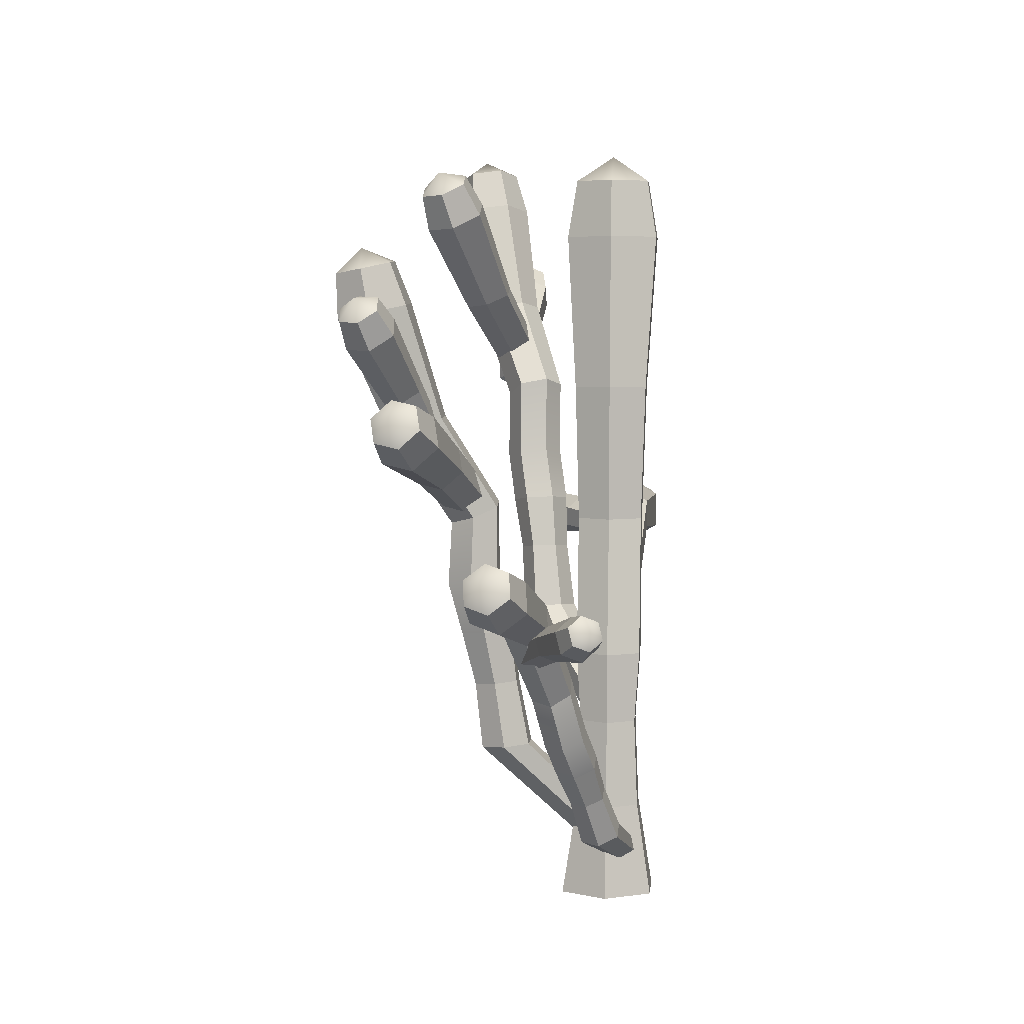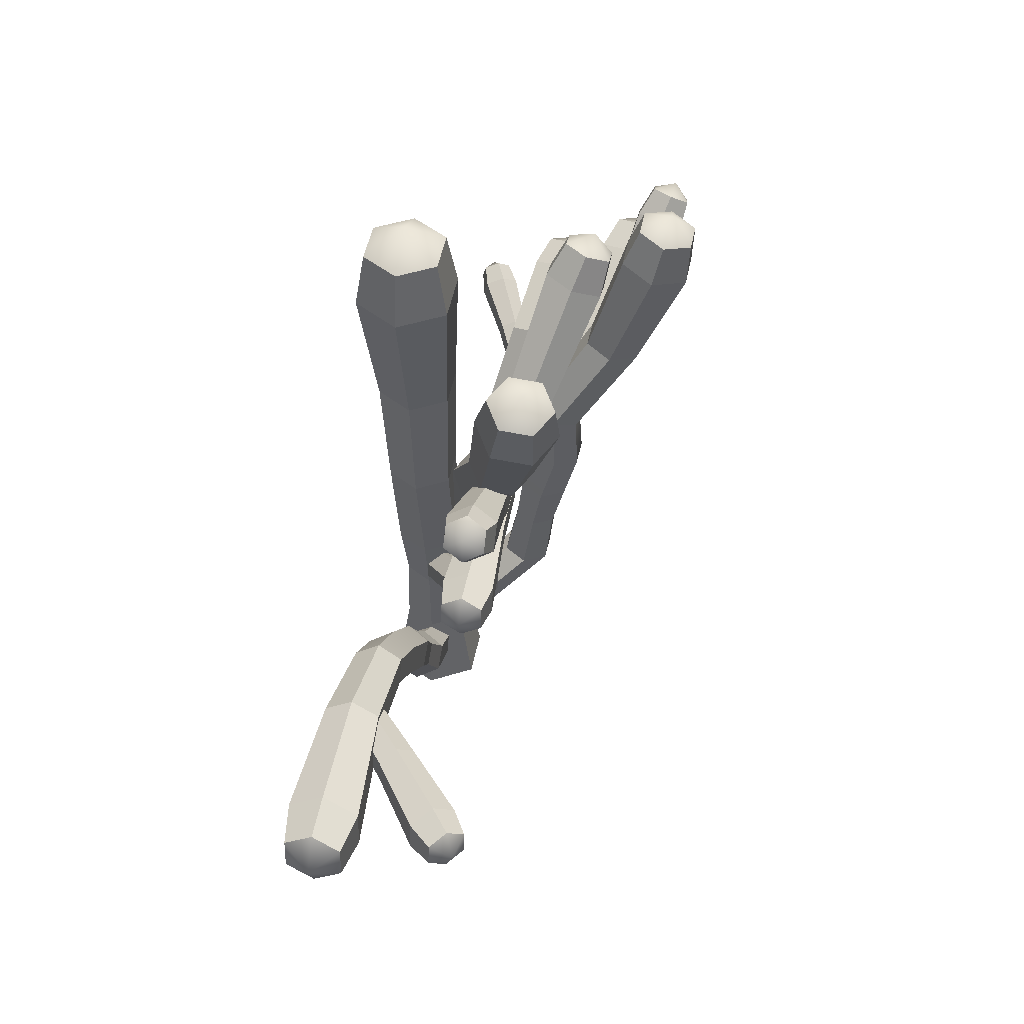
<metadata>
{"format":"obj","ext":"obj","renderer":"f3d","projection":"perspective","resolution":1024,"background":"white","views":[{"elev":5.1,"azim":-84.7,"up":"+Y"},{"elev":49.2,"azim":101.0,"up":"+Y"}]}
</metadata>
<code>
g default
v -0.5812 1.523 -0.2147
v -0.4929 2.002 -0.1097
v -0.07247 2.218 -0.2669
v 0.2597 1.956 -0.5291
v 0.1714 1.477 -0.6341
v -0.249 1.261 -0.4769
v -1.922 3.876 -2.398
v -1.606 3.919 -1.835
v -0.9581 3.91 -1.825
v -0.6272 3.858 -2.38
v -0.9437 3.816 -2.943
v -1.591 3.825 -2.952
v -0.1607 1.74 -0.3719
v -1.881 5.411 -2.626
v -1.601 5.448 -2.126
v -1.026 5.44 -2.118
v -0.7325 5.394 -2.61
v -1.013 5.357 -3.11
v -1.588 5.365 -3.118
v -2.025 6.651 -2.855
v -1.698 6.695 -2.273
v -1.03 6.685 -2.264
v -0.6885 6.632 -2.836
v -1.015 6.588 -3.417
v -1.683 6.598 -3.427
v -2.005 9.421 -3.128
v -1.689 9.655 -2.587
v -1.027 9.74 -2.598
v -0.6795 9.592 -3.15
v -0.9953 9.358 -3.69
v -1.658 9.272 -3.679
v -2.702 11.65 -4.479
v -2.336 11.8 -3.839
v -1.586 11.84 -3.835
v -1.201 11.73 -4.472
v -1.566 11.58 -5.112
v -2.317 11.54 -5.115
v -3.26 14.28 -5.422
v -2.799 14.46 -4.613
v -1.85 14.51 -4.609
v -1.364 14.38 -5.412
v -1.826 14.19 -6.221
v -2.774 14.14 -6.225
v -3.12 15.31 -5.626
v -2.752 15.46 -4.982
v -2.386 15.8 -5.714
v -1.995 15.49 -4.978
v -1.607 15.38 -5.619
v -1.976 15.24 -6.264
v -2.732 15.2 -6.268
v -2.127 7.863 -3.174
v -1.801 7.907 -2.592
v -1.133 7.898 -2.583
v -0.791 7.845 -3.155
v -1.118 7.801 -3.736
v -1.786 7.81 -3.746
v 0.4934 4.564 -0.714
v 0.4217 5.053 -0.6501
v 0.6149 5.283 -0.2528
v 0.8798 5.025 0.08057
v 0.9514 4.536 0.01665
v 0.7582 4.306 -0.3807
v 2.731 6.695 -2.312
v 2.19 6.791 -1.97
v 2.217 6.82 -1.323
v 2.785 6.754 -1.02
v 3.326 6.658 -1.363
v 3.299 6.629 -2.009
v 0.6866 4.794 -0.3167
v 3.05 8.212 -2.379
v 2.57 8.297 -2.075
v 2.594 8.323 -1.501
v 3.099 8.264 -1.232
v 3.579 8.179 -1.536
v 3.554 8.153 -2.11
v 3.343 9.425 -2.611
v 2.784 9.524 -2.257
v 2.813 9.554 -1.59
v 3.399 9.486 -1.277
v 3.957 9.387 -1.631
v 3.929 9.356 -2.298
v 3.778 12.17 -2.777
v 3.271 12.45 -2.448
v 3.325 12.58 -1.793
v 3.886 12.42 -1.468
v 4.393 12.13 -1.797
v 4.339 12.01 -2.451
v 5.216 14.27 -3.682
v 4.607 14.47 -3.292
v 4.649 14.56 -2.546
v 5.298 14.43 -2.19
v 5.907 14.22 -2.579
v 5.865 14.14 -3.325
v 6.277 16.79 -4.451
v 5.509 17.06 -3.959
v 5.561 17.16 -3.017
v 6.382 17 -2.567
v 7.15 16.74 -3.059
v 7.098 16.63 -4.001
v 6.55 17.81 -4.386
v 5.937 18.02 -3.993
v 6.708 18.34 -3.69
v 5.979 18.11 -3.242
v 6.633 17.98 -2.883
v 7.246 17.77 -3.275
v 7.205 17.69 -4.027
v 3.726 10.61 -2.805
v 3.168 10.71 -2.451
v 3.196 10.74 -1.784
v 3.782 10.67 -1.471
v 4.34 10.57 -1.825
v 4.312 10.54 -2.492
v 4.461 12.55 -3.111
v 4.378 13 -3.111
v 4.336 13.23 -2.71
v 4.378 13 -2.309
v 4.461 12.55 -2.309
v 4.503 12.32 -2.71
v 6.152 12.73 -3.161
v 6.058 13.24 -3.161
v 6.012 13.5 -2.71
v 6.058 13.24 -2.259
v 6.152 12.73 -2.259
v 6.199 12.47 -2.71
v 8.121 12.7 -3.28
v 8.003 13.34 -3.28
v 7.944 13.67 -2.71
v 8.003 13.34 -2.141
v 8.121 12.7 -2.141
v 8.18 12.37 -2.71
v 8.818 12.89 -3.165
v 8.724 13.41 -3.165
v 9.086 13.21 -2.71
v 8.677 13.66 -2.71
v 8.724 13.41 -2.256
v 8.818 12.89 -2.256
v 8.865 12.63 -2.71
v 3.953 12.86 -2.71
v 4.734 12.6 -3.111
v 4.442 12.96 -3.111
v 4.297 13.14 -2.71
v 4.442 12.96 -2.309
v 4.734 12.6 -2.309
v 4.88 12.42 -2.71
v 6.13 13.57 -3.161
v 5.802 13.98 -3.161
v 5.638 14.18 -2.71
v 5.802 13.98 -2.259
v 6.13 13.57 -2.259
v 6.294 13.37 -2.71
v 7.873 14.49 -3.28
v 7.459 15 -3.28
v 7.252 15.25 -2.71
v 7.459 15 -2.141
v 7.873 14.49 -2.141
v 8.08 14.23 -2.71
v 8.391 14.99 -3.165
v 8.061 15.4 -3.165
v 8.475 15.4 -2.71
v 7.896 15.6 -2.71
v 8.061 15.4 -2.256
v 8.391 14.99 -2.256
v 8.557 14.79 -2.71
v 4.136 12.63 -2.71
v -0.3919 1.04 0.7114
v -0.427 1.417 0.6338
v -0.3999 1.542 0.2695
v -0.3376 1.291 -0.01715
v -0.3025 0.9144 0.06047
v -0.3297 0.789 0.4247
v -2.897 1.98 0.3737
v -2.445 2.198 0.3937
v -2.161 2.225 -0.01935
v -2.329 2.035 -0.4524
v -2.781 1.817 -0.4724
v -3.065 1.79 -0.05937
v -0.3648 1.166 0.3471
v -3.442 3.003 0.05087
v -3.041 3.196 0.06863
v -2.789 3.22 -0.2979
v -2.938 3.051 -0.6822
v -3.339 2.858 -0.6999
v -3.591 2.834 -0.3334
v -3.984 3.808 -0.1144
v -3.518 4.032 -0.09371
v -3.225 4.06 -0.5201
v -3.398 3.864 -0.9671
v -3.864 3.639 -0.9877
v -4.158 3.611 -0.5614
v -4.911 5.694 -0.606
v -4.526 6.04 -0.6202
v -4.274 6.129 -1.064
v -4.406 5.872 -1.494
v -4.791 5.525 -1.479
v -5.043 5.436 -1.036
v -6.08 7.333 -1.026
v -5.8 7.84 -1.085
v -5.592 7.999 -1.606
v -5.665 7.65 -2.068
v -5.945 7.143 -2.008
v -6.153 6.984 -1.487
v -8.178 7.963 -1.299
v -7.824 8.604 -1.375
v -7.562 8.804 -2.033
v -7.654 8.364 -2.615
v -8.008 7.723 -2.54
v -8.27 7.522 -1.882
v -8.824 8.37 -1.599
v -8.542 8.881 -1.659
v -8.925 8.693 -2.198
v -8.333 9.041 -2.184
v -8.406 8.69 -2.649
v -8.688 8.179 -2.589
v -8.898 8.019 -2.064
v -4.554 4.567 -0.3393
v -4.087 4.792 -0.3186
v -3.794 4.82 -0.745
v -3.967 4.623 -1.192
v -4.434 4.398 -1.213
v -4.727 4.37 -0.7863
v 8.343 8.054 -0.5385
v 8.26 8.51 -0.5385
v 8.465 8.783 -0.2256
v 8.753 8.6 0.0872
v 8.837 8.144 0.0872
v 8.631 7.871 -0.2256
v 9.636 8.164 -1.639
v 9.542 8.676 -1.639
v 9.773 8.983 -1.287
v 10.1 8.778 -0.9349
v 10.19 8.265 -0.9349
v 9.96 7.959 -1.287
v 11.11 8.041 -2.939
v 11 8.688 -2.939
v 11.29 9.076 -2.495
v 11.7 8.816 -2.051
v 11.82 8.169 -2.051
v 11.52 7.781 -2.495
v 11.73 8.22 -3.301
v 11.63 8.737 -3.301
v 12.2 8.574 -3.146
v 11.86 9.046 -2.946
v 12.19 8.839 -2.592
v 12.29 8.322 -2.592
v 12.05 8.013 -2.946
v 8.177 8.434 0.05176
v -2.251 11.2 -3.814
v -1.872 11.47 -3.853
v -1.645 11.49 -4.256
v -1.796 11.24 -4.62
v -2.175 10.98 -4.581
v -2.402 10.96 -4.178
v -3.32 12.46 -4.23
v -2.894 12.75 -4.273
v -2.639 12.78 -4.727
v -2.809 12.51 -5.136
v -3.235 12.21 -5.093
v -3.49 12.19 -4.639
v -4.744 13.77 -4.623
v -4.206 14.14 -4.678
v -3.883 14.17 -5.251
v -4.099 13.83 -5.768
v -4.636 13.45 -5.713
v -4.959 13.42 -5.14
v -5.088 14.33 -4.94
v -4.659 14.63 -4.984
v -5.012 14.6 -5.486
v -4.402 14.65 -5.441
v -4.573 14.38 -5.854
v -5.002 14.08 -5.81
v -5.26 14.06 -5.353
v -1.631 10.98 -4.108
v -1.599 9.807 -2.874
v -1.328 10.27 -2.981
v -1.148 10.37 -3.489
v -1.239 10.01 -3.89
v -1.51 9.545 -3.782
v -1.69 9.444 -3.274
v -3.412 10.61 -3.223
v -3.107 11.14 -3.343
v -2.904 11.25 -3.915
v -3.007 10.84 -4.365
v -3.312 10.32 -4.245
v -3.515 10.2 -3.674
v -5.627 11.31 -3.494
v -5.242 11.96 -3.646
v -4.986 12.11 -4.368
v -5.115 11.59 -4.937
v -5.5 10.93 -4.784
v -5.757 10.79 -4.063
v -6.313 11.72 -3.825
v -6.006 12.25 -3.946
v -6.436 12.01 -4.482
v -5.801 12.36 -4.522
v -5.904 11.95 -4.976
v -6.212 11.43 -4.854
v -6.416 11.31 -4.279
v -0.8649 9.842 -3.308
v -5.319 6.564 -1.111
v -5.224 6.893 -1.202
v -5.314 7.021 -1.52
v -5.499 6.821 -1.746
v -5.594 6.493 -1.654
v -5.504 6.364 -1.337
v -6.432 6.941 -0.5536
v -6.325 7.31 -0.6566
v -6.426 7.455 -1.014
v -6.634 7.23 -1.268
v -6.742 6.86 -1.165
v -6.64 6.716 -0.8077
v -7.729 7.201 0.171
v -7.593 7.668 0.04098
v -7.721 7.85 -0.4099
v -7.984 7.566 -0.7307
v -8.12 7.099 -0.6006
v -7.992 6.917 -0.1498
v -8.224 7.434 0.292
v -8.116 7.806 0.1882
v -8.535 7.666 0.02636
v -8.218 7.951 -0.1715
v -8.428 7.725 -0.4274
v -8.536 7.352 -0.3236
v -8.434 7.207 0.03605
v -5.085 6.694 -1.593
v 0.73 0.9841 -0.4314
v 0.4949 1.423 -0.4314
v 0.3773 1.643 -0
v 0.4949 1.423 0.4314
v 0.73 0.9841 0.4314
v 0.8476 0.7645 -0
v 2.525 2.449 -0.5608
v 1.966 2.776 -0.5608
v 1.686 2.939 -0
v 1.966 2.776 0.5608
v 2.525 2.449 0.5608
v 2.805 2.286 -0
v 0.6124 1.204 -0
v 3.373 3.748 -0.4976
v 2.876 4.037 -0.4976
v 2.628 4.182 -0
v 2.876 4.037 0.4976
v 3.373 3.748 0.4976
v 3.621 3.603 -0
v 4.166 4.735 -0.5788
v 3.588 5.072 -0.5788
v 3.3 5.241 -0
v 3.588 5.072 0.5788
v 4.166 4.735 0.5788
v 4.454 4.567 -0
v 6.597 7.24 -0.5788
v 6.373 7.869 -0.5788
v 6.261 8.184 -0
v 6.373 7.869 0.5788
v 6.597 7.24 0.5788
v 6.709 6.925 -0
v 9.006 8.196 -0.6511
v 8.916 8.942 -0.6511
v 8.871 9.315 -0
v 8.916 8.942 0.6511
v 9.006 8.196 0.6511
v 9.051 7.822 -0
v 11.84 7.976 -0.8222
v 11.73 8.918 -0.8222
v 11.67 9.39 -0
v 11.73 8.918 0.8222
v 11.84 7.976 0.8222
v 11.9 7.504 0
v 12.86 8.196 -0.6559
v 12.77 8.948 -0.6559
v 13.27 8.627 -0
v 12.73 9.324 -0
v 12.77 8.948 0.6559
v 12.86 8.196 0.6559
v 12.91 7.82 0
v 5.469 6.159 -0.5788
v 5.073 6.697 -0.5788
v 4.875 6.966 -0
v 5.073 6.697 0.5788
v 5.469 6.159 0.5788
v 5.667 5.889 -0
v 0.6208 0.04772 -1.075
v -0.6208 0.04772 -1.075
v -1.242 0.04772 -0
v -0.6208 0.04772 1.075
v 0.6208 0.04772 1.075
v 1.242 0.04772 0
v 0.4343 2.215 -0.7445
v -0.4254 2.215 -0.7445
v -0.8552 2.215 -0
v -0.4254 2.215 0.7445
v 0.4343 2.215 0.7445
v 0.8642 2.215 -0
v -0 0.04772 0
v 0.5375 4.271 -0.6606
v -0.2253 4.271 -0.6606
v -0.6068 4.271 -0
v -0.2253 4.271 0.6606
v 0.5375 4.271 0.6606
v 0.9189 4.271 -0
v 0.7866 5.934 -0.7685
v -0.1008 5.934 -0.7685
v -0.5445 5.934 -0
v -0.1008 5.934 0.7685
v 0.7866 5.934 0.7685
v 1.23 5.934 -0
v 1.445 9.209 -0.7685
v 0.5574 9.209 -0.7685
v 0.1137 9.209 -0
v 0.5574 9.209 0.7685
v 1.445 9.209 0.7685
v 1.888 9.209 -0
v 1.682 12.46 -0.8644
v 0.6841 12.46 -0.8644
v 0.1851 12.46 -0
v 0.6841 12.46 0.8644
v 1.682 12.46 0.8644
v 2.181 12.46 -0
v 2.423 16.16 -1.092
v 1.162 16.16 -1.092
v 0.532 16.16 -0
v 1.162 16.16 1.092
v 2.423 16.16 1.092
v 3.053 16.16 0
v 2.295 17.54 -0.8708
v 1.29 17.54 -0.8708
v 1.793 18.15 0
v 0.787 17.54 -0
v 1.29 17.54 0.8708
v 2.295 17.54 0.8708
v 2.798 17.54 0
v 1.116 7.572 -0.7685
v 0.2283 7.572 -0.7685
v -0.2154 7.572 -0
v 0.2283 7.572 0.7685
v 1.116 7.572 0.7685
v 1.559 7.572 -0
v 4.216 13.38 -2.244
v 4.67 13.69 -2.287
v 4.942 13.71 -2.763
v 4.76 13.43 -3.195
v 4.306 13.12 -3.152
v 4.034 13.1 -2.676
v 2.533 14.72 -2.733
v 3.122 14.9 -2.727
v 3.468 14.85 -3.236
v 3.223 14.61 -3.749
v 2.633 14.43 -3.755
v 2.288 14.48 -3.247
v 0.7719 16.69 -3.256
v 1.49 16.99 -3.272
v 1.913 16.95 -3.925
v 1.617 16.62 -4.562
v 0.899 16.32 -4.546
v 0.4762 16.35 -3.893
v 0.5372 17.43 -3.636
v 1.11 17.67 -3.649
v 0.7325 17.74 -4.268
v 1.448 17.65 -4.17
v 1.212 17.38 -4.679
v 0.6386 17.14 -4.666
v 0.3014 17.17 -4.145
v 4.946 13.11 -2.588
g pCylinder13
f 1 2 8 7
f 2 3 9 8
f 3 4 10 9
f 4 5 11 10
f 5 6 12 11
f 6 1 7 12
f 2 1 13
f 3 2 13
f 4 3 13
f 5 4 13
f 6 5 13
f 1 6 13
f 44 45 46
f 45 47 46
f 47 48 46
f 48 49 46
f 49 50 46
f 50 44 46
f 7 8 15 14
f 8 9 16 15
f 9 10 17 16
f 10 11 18 17
f 11 12 19 18
f 12 7 14 19
f 14 15 21 20
f 15 16 22 21
f 16 17 23 22
f 17 18 24 23
f 18 19 25 24
f 19 14 20 25
f 51 52 27 26
f 52 53 28 27
f 53 54 29 28
f 54 55 30 29
f 55 56 31 30
f 56 51 26 31
f 26 27 33 32
f 27 28 34 33
f 28 29 35 34
f 29 30 36 35
f 30 31 37 36
f 31 26 32 37
f 32 33 39 38
f 33 34 40 39
f 34 35 41 40
f 35 36 42 41
f 36 37 43 42
f 37 32 38 43
f 38 39 45 44
f 39 40 47 45
f 40 41 48 47
f 41 42 49 48
f 42 43 50 49
f 43 38 44 50
f 20 21 52 51
f 21 22 53 52
f 22 23 54 53
f 23 24 55 54
f 24 25 56 55
f 25 20 51 56
f 57 58 64 63
f 58 59 65 64
f 59 60 66 65
f 60 61 67 66
f 61 62 68 67
f 62 57 63 68
f 58 57 69
f 59 58 69
f 60 59 69
f 61 60 69
f 62 61 69
f 57 62 69
f 100 101 102
f 101 103 102
f 103 104 102
f 104 105 102
f 105 106 102
f 106 100 102
f 63 64 71 70
f 64 65 72 71
f 65 66 73 72
f 66 67 74 73
f 67 68 75 74
f 68 63 70 75
f 70 71 77 76
f 71 72 78 77
f 72 73 79 78
f 73 74 80 79
f 74 75 81 80
f 75 70 76 81
f 107 108 83 82
f 108 109 84 83
f 109 110 85 84
f 110 111 86 85
f 111 112 87 86
f 112 107 82 87
f 82 83 89 88
f 83 84 90 89
f 84 85 91 90
f 85 86 92 91
f 86 87 93 92
f 87 82 88 93
f 88 89 95 94
f 89 90 96 95
f 90 91 97 96
f 91 92 98 97
f 92 93 99 98
f 93 88 94 99
f 94 95 101 100
f 95 96 103 101
f 96 97 104 103
f 97 98 105 104
f 98 99 106 105
f 99 94 100 106
f 76 77 108 107
f 77 78 109 108
f 78 79 110 109
f 79 80 111 110
f 80 81 112 111
f 81 76 107 112
f 131 132 133
f 132 134 133
f 134 135 133
f 135 136 133
f 136 137 133
f 137 131 133
f 138 114 113
f 138 115 114
f 138 116 115
f 138 117 116
f 138 118 117
f 138 113 118
f 113 114 120 119
f 114 115 121 120
f 115 116 122 121
f 116 117 123 122
f 117 118 124 123
f 118 113 119 124
f 119 120 126 125
f 120 121 127 126
f 121 122 128 127
f 122 123 129 128
f 123 124 130 129
f 124 119 125 130
f 125 126 132 131
f 126 127 134 132
f 127 128 135 134
f 128 129 136 135
f 129 130 137 136
f 130 125 131 137
f 157 158 159
f 158 160 159
f 160 161 159
f 161 162 159
f 162 163 159
f 163 157 159
f 164 140 139
f 164 141 140
f 164 142 141
f 164 143 142
f 164 144 143
f 164 139 144
f 139 140 146 145
f 140 141 147 146
f 141 142 148 147
f 142 143 149 148
f 143 144 150 149
f 144 139 145 150
f 145 146 152 151
f 146 147 153 152
f 147 148 154 153
f 148 149 155 154
f 149 150 156 155
f 150 145 151 156
f 151 152 158 157
f 152 153 160 158
f 153 154 161 160
f 154 155 162 161
f 155 156 163 162
f 156 151 157 163
f 165 166 172 171
f 166 167 173 172
f 167 168 174 173
f 168 169 175 174
f 169 170 176 175
f 170 165 171 176
f 166 165 177
f 167 166 177
f 168 167 177
f 169 168 177
f 170 169 177
f 165 170 177
f 208 209 210
f 209 211 210
f 211 212 210
f 212 213 210
f 213 214 210
f 214 208 210
f 171 172 179 178
f 172 173 180 179
f 173 174 181 180
f 174 175 182 181
f 175 176 183 182
f 176 171 178 183
f 178 179 185 184
f 179 180 186 185
f 180 181 187 186
f 181 182 188 187
f 182 183 189 188
f 183 178 184 189
f 215 216 191 190
f 216 217 192 191
f 217 218 193 192
f 218 219 194 193
f 219 220 195 194
f 220 215 190 195
f 190 191 197 196
f 191 192 198 197
f 192 193 199 198
f 193 194 200 199
f 194 195 201 200
f 195 190 196 201
f 196 197 203 202
f 197 198 204 203
f 198 199 205 204
f 199 200 206 205
f 200 201 207 206
f 201 196 202 207
f 202 203 209 208
f 203 204 211 209
f 204 205 212 211
f 205 206 213 212
f 206 207 214 213
f 207 202 208 214
f 184 185 216 215
f 185 186 217 216
f 186 187 218 217
f 187 188 219 218
f 188 189 220 219
f 189 184 215 220
f 239 240 241
f 240 242 241
f 242 243 241
f 243 244 241
f 244 245 241
f 245 239 241
f 246 222 221
f 246 223 222
f 246 224 223
f 246 225 224
f 246 226 225
f 246 221 226
f 221 222 228 227
f 222 223 229 228
f 223 224 230 229
f 224 225 231 230
f 225 226 232 231
f 226 221 227 232
f 227 228 234 233
f 228 229 235 234
f 229 230 236 235
f 230 231 237 236
f 231 232 238 237
f 232 227 233 238
f 233 234 240 239
f 234 235 242 240
f 235 236 243 242
f 236 237 244 243
f 237 238 245 244
f 238 233 239 245
f 265 266 267
f 266 268 267
f 268 269 267
f 269 270 267
f 270 271 267
f 271 265 267
f 272 248 247
f 272 249 248
f 272 250 249
f 272 251 250
f 272 252 251
f 272 247 252
f 247 248 254 253
f 248 249 255 254
f 249 250 256 255
f 250 251 257 256
f 251 252 258 257
f 252 247 253 258
f 253 254 260 259
f 254 255 261 260
f 255 256 262 261
f 256 257 263 262
f 257 258 264 263
f 258 253 259 264
f 259 260 266 265
f 260 261 268 266
f 261 262 269 268
f 262 263 270 269
f 263 264 271 270
f 264 259 265 271
f 291 292 293
f 292 294 293
f 294 295 293
f 295 296 293
f 296 297 293
f 297 291 293
f 298 274 273
f 298 275 274
f 298 276 275
f 298 277 276
f 298 278 277
f 298 273 278
f 273 274 280 279
f 274 275 281 280
f 275 276 282 281
f 276 277 283 282
f 277 278 284 283
f 278 273 279 284
f 279 280 286 285
f 280 281 287 286
f 281 282 288 287
f 282 283 289 288
f 283 284 290 289
f 284 279 285 290
f 285 286 292 291
f 286 287 294 292
f 287 288 295 294
f 288 289 296 295
f 289 290 297 296
f 290 285 291 297
f 317 318 319
f 318 320 319
f 320 321 319
f 321 322 319
f 322 323 319
f 323 317 319
f 324 300 299
f 324 301 300
f 324 302 301
f 324 303 302
f 324 304 303
f 324 299 304
f 299 300 306 305
f 300 301 307 306
f 301 302 308 307
f 302 303 309 308
f 303 304 310 309
f 304 299 305 310
f 305 306 312 311
f 306 307 313 312
f 307 308 314 313
f 308 309 315 314
f 309 310 316 315
f 310 305 311 316
f 311 312 318 317
f 312 313 320 318
f 313 314 321 320
f 314 315 322 321
f 315 316 323 322
f 316 311 317 323
f 325 326 332 331
f 326 327 333 332
f 327 328 334 333
f 328 329 335 334
f 329 330 336 335
f 330 325 331 336
f 326 325 337
f 327 326 337
f 328 327 337
f 329 328 337
f 330 329 337
f 325 330 337
f 368 369 370
f 369 371 370
f 371 372 370
f 372 373 370
f 373 374 370
f 374 368 370
f 331 332 339 338
f 332 333 340 339
f 333 334 341 340
f 334 335 342 341
f 335 336 343 342
f 336 331 338 343
f 338 339 345 344
f 339 340 346 345
f 340 341 347 346
f 341 342 348 347
f 342 343 349 348
f 343 338 344 349
f 375 376 351 350
f 376 377 352 351
f 377 378 353 352
f 378 379 354 353
f 379 380 355 354
f 380 375 350 355
f 350 351 357 356
f 351 352 358 357
f 352 353 359 358
f 353 354 360 359
f 354 355 361 360
f 355 350 356 361
f 356 357 363 362
f 357 358 364 363
f 358 359 365 364
f 359 360 366 365
f 360 361 367 366
f 361 356 362 367
f 362 363 369 368
f 363 364 371 369
f 364 365 372 371
f 365 366 373 372
f 366 367 374 373
f 367 362 368 374
f 344 345 376 375
f 345 346 377 376
f 346 347 378 377
f 347 348 379 378
f 348 349 380 379
f 349 344 375 380
f 381 382 388 387
f 382 383 389 388
f 383 384 390 389
f 384 385 391 390
f 385 386 392 391
f 386 381 387 392
f 382 381 393
f 383 382 393
f 384 383 393
f 385 384 393
f 386 385 393
f 381 386 393
f 424 425 426
f 425 427 426
f 427 428 426
f 428 429 426
f 429 430 426
f 430 424 426
f 387 388 395 394
f 388 389 396 395
f 389 390 397 396
f 390 391 398 397
f 391 392 399 398
f 392 387 394 399
f 394 395 401 400
f 395 396 402 401
f 396 397 403 402
f 397 398 404 403
f 398 399 405 404
f 399 394 400 405
f 431 432 407 406
f 432 433 408 407
f 433 434 409 408
f 434 435 410 409
f 435 436 411 410
f 436 431 406 411
f 406 407 413 412
f 407 408 414 413
f 408 409 415 414
f 409 410 416 415
f 410 411 417 416
f 411 406 412 417
f 412 413 419 418
f 413 414 420 419
f 414 415 421 420
f 415 416 422 421
f 416 417 423 422
f 417 412 418 423
f 418 419 425 424
f 419 420 427 425
f 420 421 428 427
f 421 422 429 428
f 422 423 430 429
f 423 418 424 430
f 400 401 432 431
f 401 402 433 432
f 402 403 434 433
f 403 404 435 434
f 404 405 436 435
f 405 400 431 436
f 455 456 457
f 456 458 457
f 458 459 457
f 459 460 457
f 460 461 457
f 461 455 457
f 462 438 437
f 462 439 438
f 462 440 439
f 462 441 440
f 462 442 441
f 462 437 442
f 437 438 444 443
f 438 439 445 444
f 439 440 446 445
f 440 441 447 446
f 441 442 448 447
f 442 437 443 448
f 443 444 450 449
f 444 445 451 450
f 445 446 452 451
f 446 447 453 452
f 447 448 454 453
f 448 443 449 454
f 449 450 456 455
f 450 451 458 456
f 451 452 459 458
f 452 453 460 459
f 453 454 461 460
f 454 449 455 461

</code>
